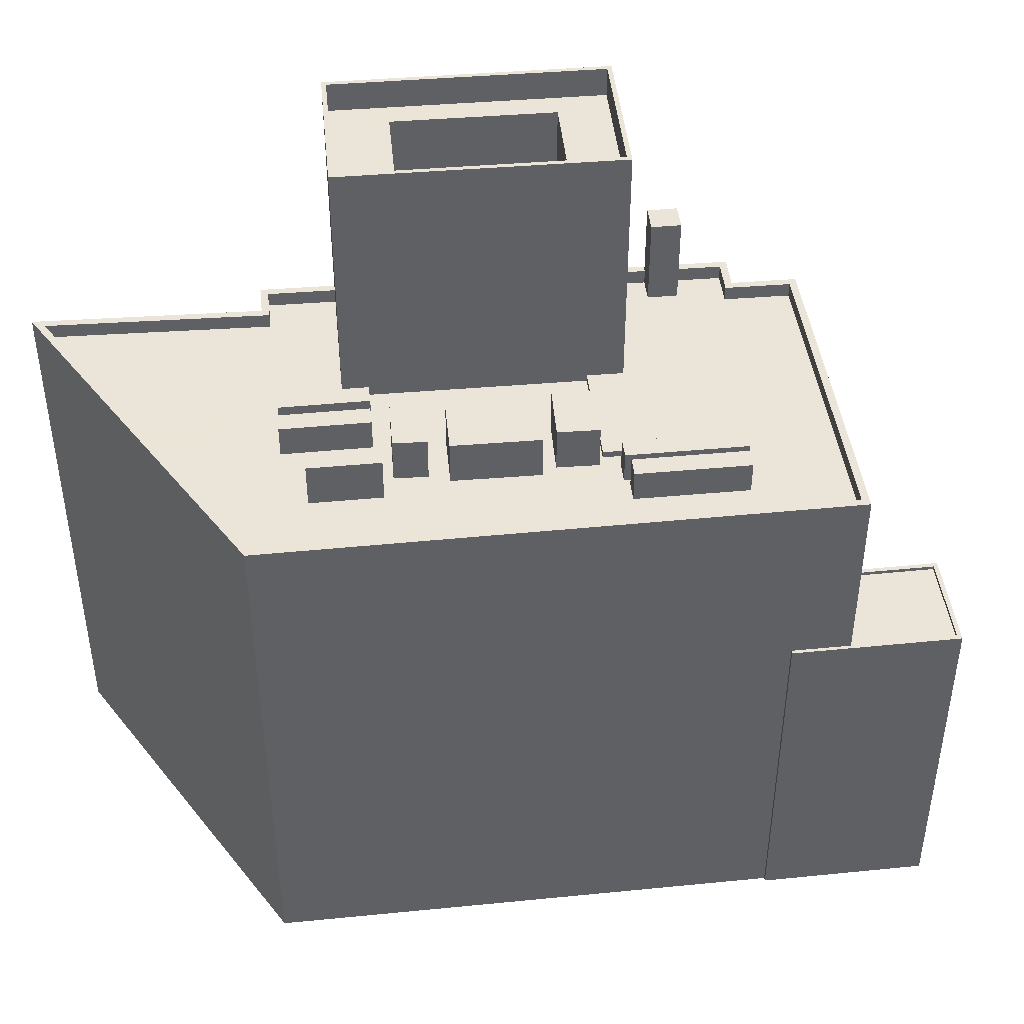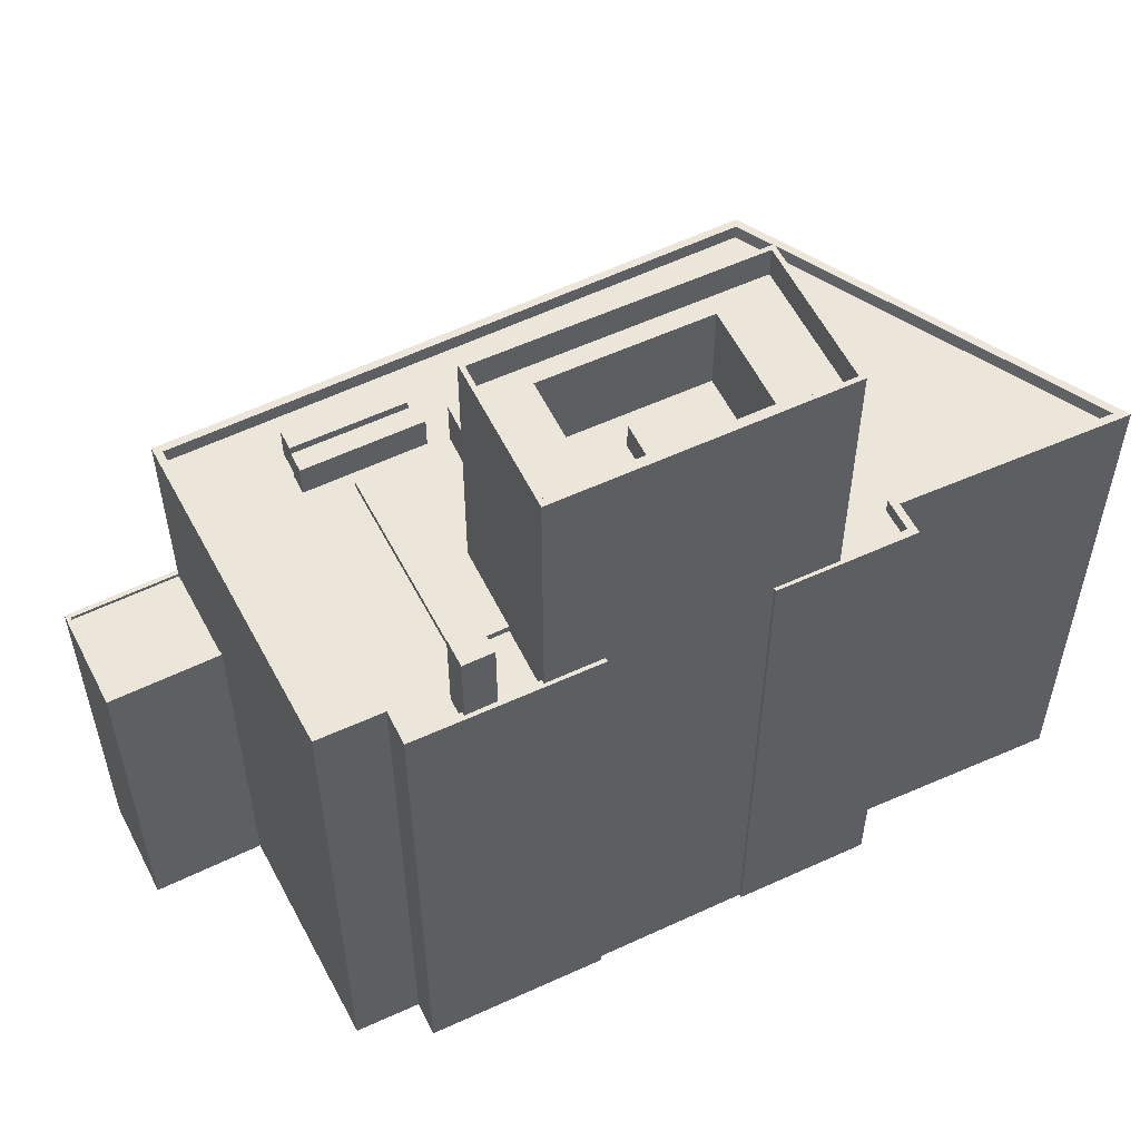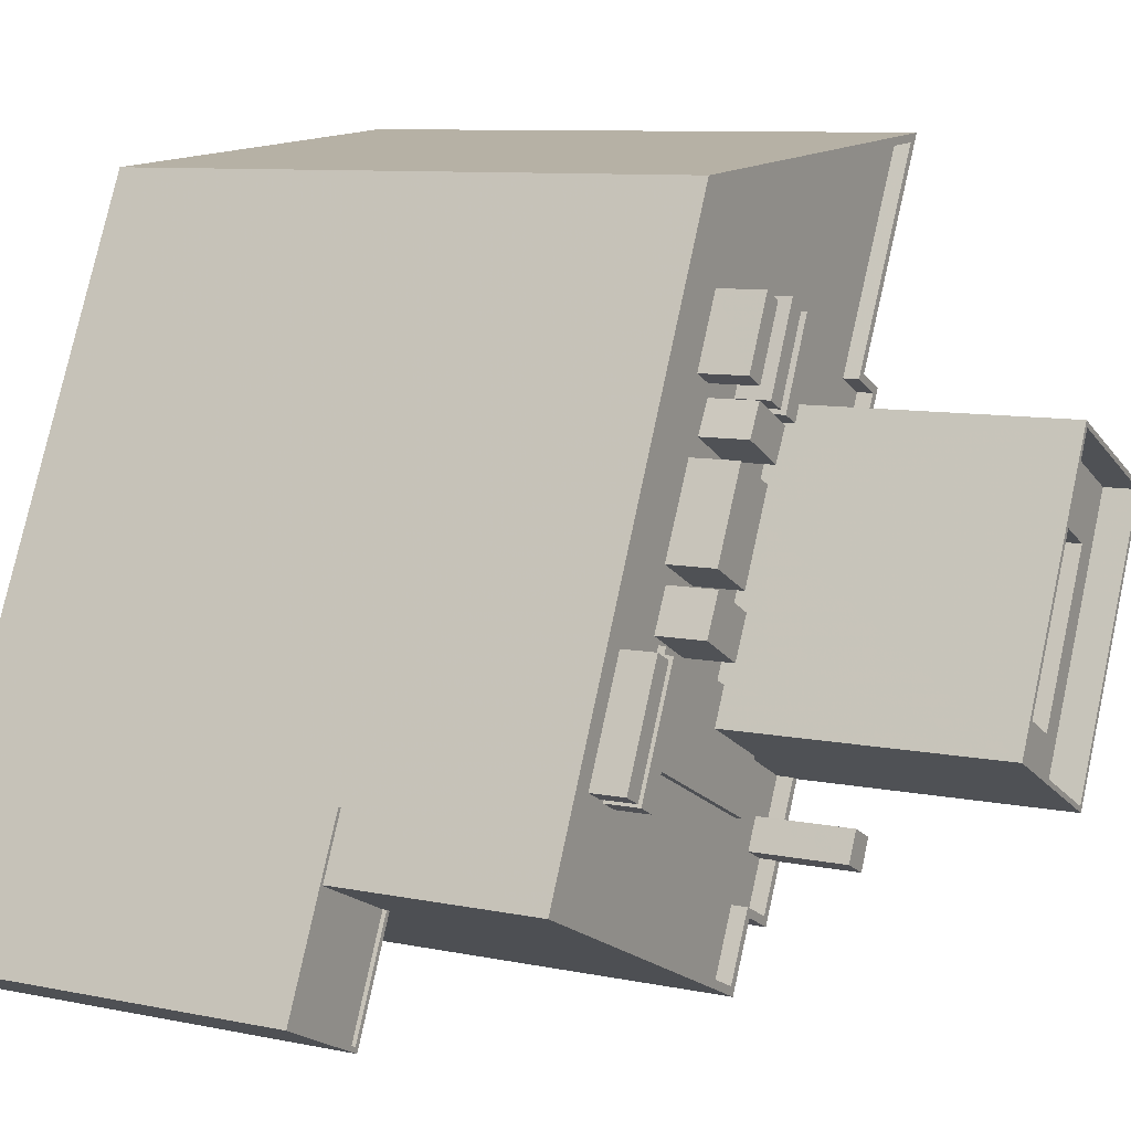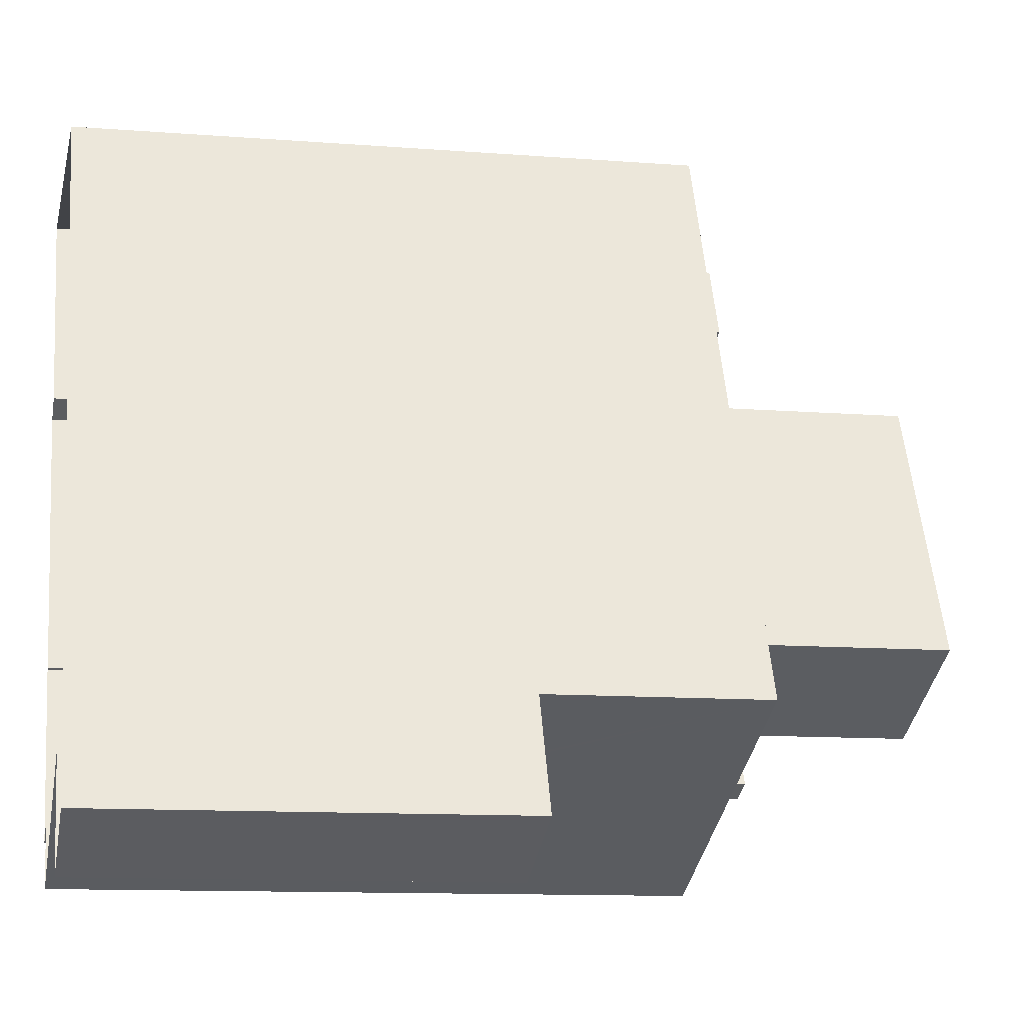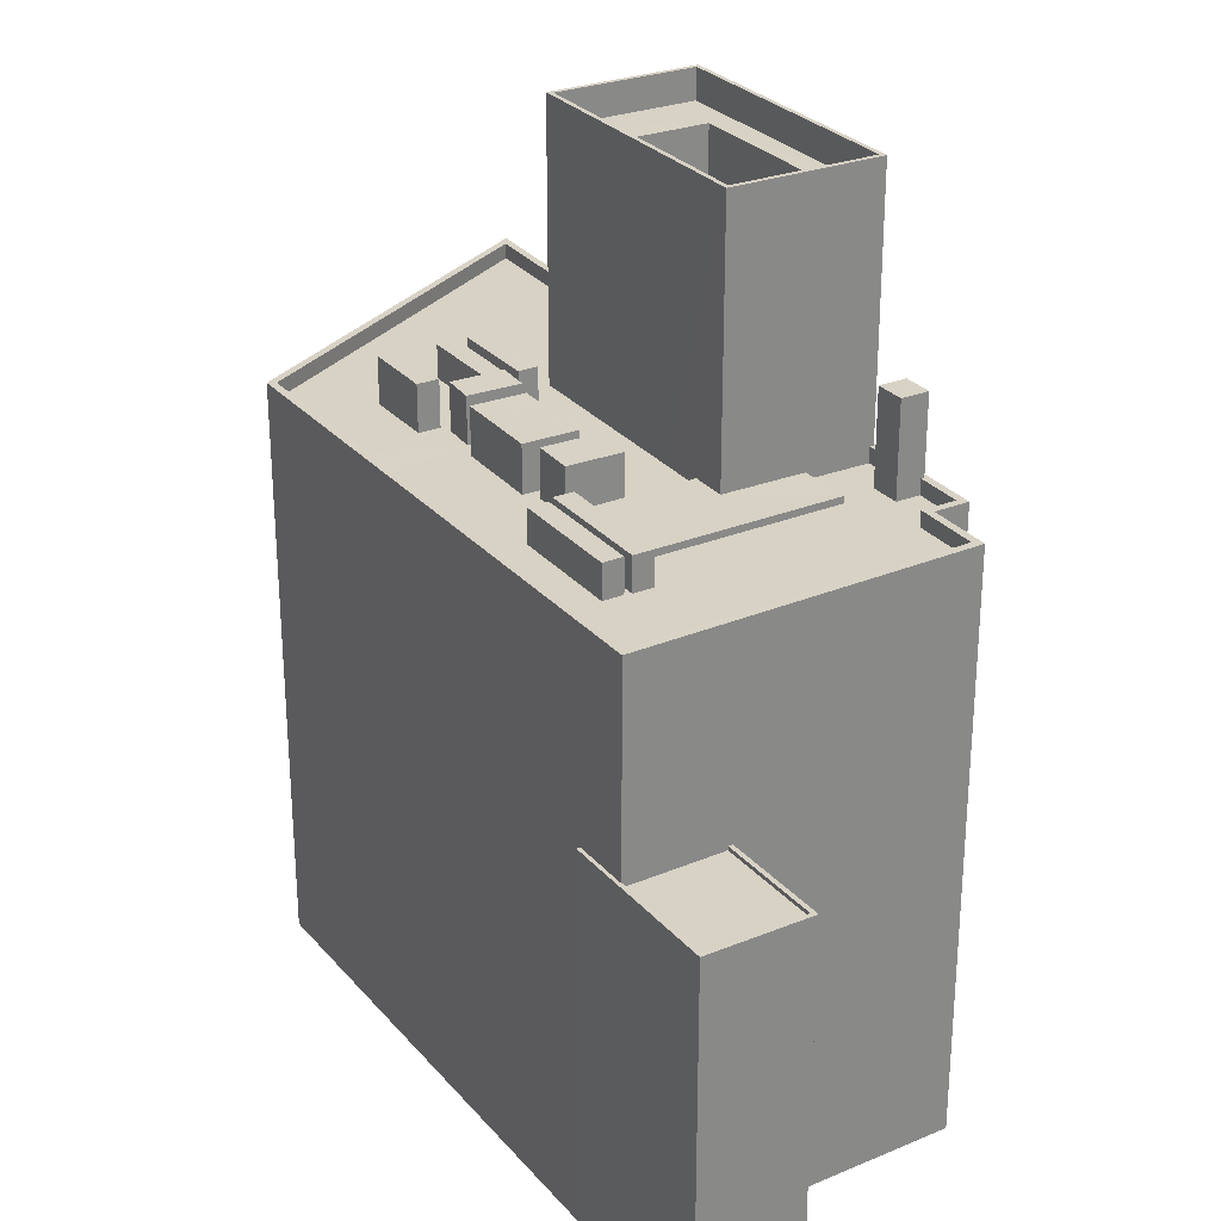
<metadata>
{"format":"obj","ext":"obj","renderer":"f3d","projection":"perspective","resolution":1024,"background":"white","views":[{"elev":44.5,"azim":-122.0,"up":"+Z"},{"elev":56.1,"azim":37.7,"up":"+Z"},{"elev":8.8,"azim":-60.7,"up":"+Y"},{"elev":-11.1,"azim":-101.2,"up":"+Y"},{"elev":27.7,"azim":-57.2,"up":"+Z"}]}
</metadata>
<code>
v -1.139e+04 -3.796e+04 26.69
v -1.139e+04 -3.797e+04 26.69
v -1.14e+04 -3.797e+04 26.69
v -1.139e+04 -3.796e+04 26.69
v -1.139e+04 -3.796e+04 26.69
v -1.137e+04 -3.797e+04 26.7
v -1.137e+04 -3.797e+04 26.7
v -1.137e+04 -3.797e+04 26.7
v -1.137e+04 -3.796e+04 26.7
v -1.137e+04 -3.796e+04 26.7
v -1.135e+04 -3.792e+04 26.7
v -1.136e+04 -3.794e+04 26.7
v -1.138e+04 -3.792e+04 26.69
v -1.136e+04 -3.794e+04 26.7
v -1.136e+04 -3.795e+04 26.7
v -1.136e+04 -3.795e+04 26.7
v -1.137e+04 -3.796e+04 69.27
v -1.137e+04 -3.796e+04 69.27
v -1.137e+04 -3.796e+04 69.27
v -1.137e+04 -3.796e+04 69.27
v -1.137e+04 -3.796e+04 63.21
v -1.137e+04 -3.796e+04 63.21
v -1.137e+04 -3.796e+04 63.21
v -1.137e+04 -3.797e+04 63.21
v -1.137e+04 -3.796e+04 63.21
v -1.137e+04 -3.796e+04 63.21
v -1.137e+04 -3.796e+04 63.21
v -1.138e+04 -3.795e+04 63.21
v -1.138e+04 -3.795e+04 63.21
v -1.138e+04 -3.795e+04 63.21
v -1.139e+04 -3.796e+04 63.21
v -1.138e+04 -3.797e+04 63.21
v -1.137e+04 -3.796e+04 63.21
v -1.138e+04 -3.795e+04 63.21
v -1.137e+04 -3.796e+04 63.21
v -1.139e+04 -3.796e+04 63.21
v -1.138e+04 -3.795e+04 63.21
v -1.138e+04 -3.795e+04 63.21
v -1.138e+04 -3.795e+04 63.21
v -1.138e+04 -3.795e+04 63.21
v -1.138e+04 -3.795e+04 63.21
v -1.137e+04 -3.795e+04 63.21
v -1.138e+04 -3.795e+04 63.21
v -1.139e+04 -3.796e+04 63.21
v -1.139e+04 -3.796e+04 63.21
v -1.139e+04 -3.796e+04 63.21
v -1.138e+04 -3.795e+04 63.21
v -1.138e+04 -3.794e+04 63.21
v -1.138e+04 -3.795e+04 63.21
v -1.139e+04 -3.795e+04 63.21
v -1.139e+04 -3.796e+04 63.21
v -1.139e+04 -3.794e+04 63.21
v -1.139e+04 -3.795e+04 63.21
v -1.138e+04 -3.795e+04 63.21
v -1.137e+04 -3.794e+04 63.21
v -1.138e+04 -3.794e+04 63.21
v -1.138e+04 -3.794e+04 63.21
v -1.138e+04 -3.794e+04 63.21
v -1.138e+04 -3.794e+04 63.21
v -1.137e+04 -3.794e+04 63.21
v -1.137e+04 -3.794e+04 63.21
v -1.137e+04 -3.794e+04 63.21
v -1.138e+04 -3.794e+04 63.21
v -1.138e+04 -3.793e+04 63.21
v -1.138e+04 -3.794e+04 63.21
v -1.137e+04 -3.794e+04 63.21
v -1.137e+04 -3.794e+04 63.21
v -1.138e+04 -3.794e+04 63.21
v -1.137e+04 -3.793e+04 63.21
v -1.137e+04 -3.792e+04 63.21
v -1.137e+04 -3.792e+04 63.21
v -1.137e+04 -3.794e+04 63.21
v -1.137e+04 -3.794e+04 63.21
v -1.138e+04 -3.794e+04 63.21
v -1.137e+04 -3.793e+04 63.21
v -1.137e+04 -3.793e+04 63.21
v -1.137e+04 -3.794e+04 63.21
v -1.137e+04 -3.793e+04 63.21
v -1.137e+04 -3.794e+04 63.21
v -1.136e+04 -3.792e+04 63.21
v -1.136e+04 -3.794e+04 63.21
v -1.135e+04 -3.792e+04 63.21
v -1.136e+04 -3.794e+04 63.21
v -1.136e+04 -3.794e+04 63.21
v -1.138e+04 -3.793e+04 63.21
v -1.138e+04 -3.794e+04 63.21
v -1.138e+04 -3.793e+04 63.21
v -1.137e+04 -3.794e+04 63.21
v -1.137e+04 -3.793e+04 63.21
v -1.136e+04 -3.794e+04 64.21
v -1.136e+04 -3.794e+04 64.21
v -1.136e+04 -3.795e+04 64.21
v -1.137e+04 -3.796e+04 64.21
v -1.137e+04 -3.796e+04 64.21
v -1.137e+04 -3.797e+04 64.21
v -1.136e+04 -3.795e+04 64.21
v -1.135e+04 -3.792e+04 64.21
v -1.135e+04 -3.792e+04 64.21
v -1.136e+04 -3.794e+04 64.21
v -1.136e+04 -3.794e+04 64.21
v -1.138e+04 -3.792e+04 64.21
v -1.137e+04 -3.796e+04 64.21
v -1.137e+04 -3.797e+04 64.21
v -1.138e+04 -3.797e+04 64.21
v -1.137e+04 -3.797e+04 64.21
v -1.137e+04 -3.797e+04 64.21
v -1.14e+04 -3.796e+04 64.21
v -1.139e+04 -3.796e+04 64.21
v -1.138e+04 -3.793e+04 64.21
v -1.136e+04 -3.794e+04 64.21
v -1.136e+04 -3.794e+04 64.21
v -1.137e+04 -3.796e+04 64.21
v -1.137e+04 -3.796e+04 64.21
v -1.137e+04 -3.796e+04 64.21
v -1.137e+04 -3.796e+04 64.21
v -1.137e+04 -3.796e+04 64.21
v -1.137e+04 -3.796e+04 64.21
v -1.137e+04 -3.796e+04 63.66
v -1.138e+04 -3.795e+04 63.66
v -1.138e+04 -3.795e+04 63.66
v -1.138e+04 -3.795e+04 63.66
v -1.137e+04 -3.796e+04 63.66
v -1.138e+04 -3.795e+04 63.66
v -1.139e+04 -3.795e+04 65.37
v -1.139e+04 -3.795e+04 65.37
v -1.139e+04 -3.796e+04 65.37
v -1.138e+04 -3.795e+04 65.37
v -1.139e+04 -3.796e+04 65.38
v -1.138e+04 -3.795e+04 65.38
v -1.139e+04 -3.796e+04 65.38
v -1.138e+04 -3.795e+04 65.38
v -1.137e+04 -3.793e+04 65.39
v -1.137e+04 -3.793e+04 65.39
v -1.137e+04 -3.794e+04 65.39
v -1.137e+04 -3.794e+04 65.39
v -1.137e+04 -3.793e+04 65.38
v -1.137e+04 -3.794e+04 65.38
v -1.137e+04 -3.794e+04 65.38
v -1.137e+04 -3.793e+04 65.38
v -1.138e+04 -3.793e+04 66.21
v -1.138e+04 -3.794e+04 66.21
v -1.138e+04 -3.794e+04 66.21
v -1.137e+04 -3.793e+04 66.21
v -1.138e+04 -3.794e+04 66.23
v -1.138e+04 -3.794e+04 66.23
v -1.137e+04 -3.794e+04 66.23
v -1.137e+04 -3.794e+04 66.23
v -1.138e+04 -3.795e+04 66.25
v -1.138e+04 -3.795e+04 66.25
v -1.138e+04 -3.795e+04 66.25
v -1.138e+04 -3.795e+04 66.25
v -1.138e+04 -3.795e+04 66.24
v -1.138e+04 -3.794e+04 66.24
v -1.138e+04 -3.794e+04 66.24
v -1.138e+04 -3.794e+04 66.24
v -1.137e+04 -3.794e+04 80.97
v -1.137e+04 -3.794e+04 80.97
v -1.138e+04 -3.795e+04 80.97
v -1.138e+04 -3.795e+04 80.97
v -1.136e+04 -3.794e+04 80.97
v -1.136e+04 -3.794e+04 80.97
v -1.137e+04 -3.796e+04 80.97
v -1.137e+04 -3.796e+04 80.97
v -1.138e+04 -3.795e+04 78.97
v -1.137e+04 -3.796e+04 78.97
v -1.137e+04 -3.795e+04 78.97
v -1.137e+04 -3.795e+04 78.97
v -1.137e+04 -3.794e+04 78.97
v -1.137e+04 -3.794e+04 78.97
v -1.136e+04 -3.794e+04 78.97
v -1.136e+04 -3.794e+04 78.97
v -1.137e+04 -3.794e+04 73.18
v -1.137e+04 -3.794e+04 73.18
v -1.137e+04 -3.795e+04 73.18
v -1.137e+04 -3.795e+04 73.18
v -1.136e+04 -3.795e+04 73.18
v -1.137e+04 -3.795e+04 73.18
v -1.136e+04 -3.795e+04 73.18
v -1.137e+04 -3.795e+04 73.18
v -1.136e+04 -3.794e+04 73.18
v -1.137e+04 -3.794e+04 73.18
v -1.137e+04 -3.794e+04 75.03
v -1.137e+04 -3.795e+04 75.03
v -1.136e+04 -3.795e+04 75.03
v -1.137e+04 -3.795e+04 75.03
v -1.14e+04 -3.796e+04 50.97
v -1.14e+04 -3.797e+04 50.97
v -1.139e+04 -3.797e+04 50.97
v -1.139e+04 -3.796e+04 50.97
v -1.139e+04 -3.796e+04 51.22
v -1.139e+04 -3.796e+04 51.22
v -1.14e+04 -3.796e+04 51.22
v -1.14e+04 -3.797e+04 51.22
v -1.139e+04 -3.796e+04 51.22
v -1.139e+04 -3.797e+04 51.22
v -1.139e+04 -3.796e+04 51.22
v -1.139e+04 -3.797e+04 51.22
v -1.14e+04 -3.797e+04 51.22
v -1.14e+04 -3.796e+04 51.22
f 1 2 3
f 3 4 5
f 6 1 7
f 8 7 9
f 10 8 9
f 11 12 13
f 9 5 13
f 14 15 16
f 12 14 16
f 16 9 13
f 1 3 5
f 7 1 9
f 12 16 13
f 1 5 9
f 17 18 19
f 20 17 19
f 21 22 23
f 24 25 26
f 23 22 27
f 28 29 30
f 31 32 33
f 24 26 33
f 29 34 30
f 35 26 23
f 31 33 36
f 23 27 35
f 35 34 36
f 36 34 29
f 26 35 33
f 33 35 36
f 28 37 38
f 38 37 39
f 30 40 41
f 37 28 30
f 41 40 42
f 41 42 43
f 37 30 41
f 44 31 45
f 44 45 46
f 45 47 46
f 45 31 36
f 28 38 48
f 49 48 47
f 29 28 49
f 45 49 47
f 49 28 48
f 44 50 51
f 51 50 52
f 52 53 48
f 48 53 47
f 50 44 46
f 50 53 52
f 54 42 55
f 56 48 38
f 57 52 48
f 39 56 38
f 57 56 58
f 54 43 42
f 54 39 43
f 54 55 59
f 54 56 39
f 57 48 56
f 60 59 55
f 55 61 62
f 59 63 58
f 63 57 58
f 64 57 63
f 65 64 63
f 66 67 60
f 66 60 62
f 68 65 63
f 60 63 59
f 62 60 55
f 69 70 71
f 67 66 72
f 73 68 67
f 65 68 74
f 75 74 73
f 71 75 76
f 73 67 72
f 69 71 76
f 76 75 73
f 73 74 68
f 62 61 77
f 78 77 79
f 80 78 81
f 82 80 81
f 83 81 84
f 81 79 84
f 77 61 79
f 78 79 81
f 71 85 75
f 86 65 74
f 86 64 65
f 87 85 71
f 64 85 87
f 64 86 85
f 88 66 62
f 72 66 88
f 72 89 69
f 78 80 70
f 89 70 69
f 88 62 77
f 89 78 70
f 72 88 89
f 90 91 92
f 93 94 95
f 92 91 96
f 97 98 99
f 100 90 99
f 97 101 98
f 94 93 102
f 103 104 105
f 95 106 103
f 107 105 108
f 107 108 101
f 101 108 109
f 98 110 99
f 109 98 101
f 91 100 111
f 110 100 99
f 94 112 113
f 104 108 105
f 104 103 114
f 113 112 115
f 106 114 103
f 116 117 106
f 113 116 95
f 90 100 91
f 94 113 95
f 95 116 106
f 118 119 120
f 120 119 121
f 118 122 119
f 121 119 123
f 124 125 126
f 127 124 126
f 128 129 130
f 128 131 129
f 132 133 134
f 135 132 134
f 136 137 138
f 136 139 137
f 140 141 142
f 143 140 142
f 144 145 146
f 147 144 146
f 148 149 150
f 148 151 149
f 152 153 154
f 152 155 153
f 156 157 158
f 159 156 158
f 156 160 157
f 160 161 157
f 158 162 163
f 159 158 163
f 162 161 160
f 163 162 160
f 164 165 166
f 167 164 166
f 164 168 169
f 169 170 171
f 170 165 171
f 170 166 165
f 164 167 168
f 169 168 170
f 172 173 174
f 173 175 174
f 176 177 178
f 178 177 179
f 174 175 179
f 177 174 179
f 178 180 176
f 176 180 172
f 172 181 173
f 172 180 181
f 182 183 184
f 182 185 183
f 186 187 188
f 189 186 188
f 190 191 192
f 191 193 192
f 194 195 196
f 196 195 197
f 198 193 197
f 199 192 198
f 195 198 197
f 192 193 198
f 113 19 18
f 116 113 18
f 26 117 17
f 17 117 18
f 26 25 117
f 18 117 116
f 23 26 17
f 20 23 17
f 21 23 115
f 113 115 19
f 19 115 20
f 115 23 20
f 57 64 109
f 52 57 109
f 64 87 109
f 51 52 108
f 52 109 108
f 82 98 80
f 80 98 70
f 71 70 109
f 70 98 109
f 71 109 87
f 110 82 81
f 110 98 82
f 110 81 83
f 100 110 83
f 111 100 83
f 84 111 83
f 22 21 115
f 112 22 115
f 25 24 106
f 117 25 106
f 114 24 33
f 114 106 24
f 104 33 32
f 104 114 33
f 51 108 44
f 44 108 31
f 31 104 32
f 31 108 104
f 101 11 13
f 101 97 11
f 99 12 11
f 97 99 11
f 99 14 12
f 99 90 14
f 14 92 15
f 14 90 92
f 16 15 92
f 96 16 92
f 192 107 190
f 5 190 13
f 13 190 101
f 190 107 101
f 102 93 10
f 9 102 10
f 10 95 8
f 10 93 95
f 103 7 8
f 95 103 8
f 105 6 7
f 103 105 7
f 199 107 192
f 107 196 105
f 105 196 6
f 6 196 1
f 199 186 189
f 199 189 194
f 107 194 196
f 107 199 194
f 27 118 35
f 27 122 118
f 120 34 35
f 118 120 35
f 34 120 121
f 30 34 121
f 40 30 121
f 123 40 121
f 46 125 50
f 46 126 125
f 125 124 53
f 50 125 53
f 124 127 47
f 53 124 47
f 47 126 46
f 47 127 126
f 36 130 45
f 36 128 130
f 130 129 49
f 45 130 49
f 129 131 29
f 49 129 29
f 29 128 36
f 29 131 128
f 77 134 88
f 77 135 134
f 89 134 133
f 89 88 134
f 133 132 78
f 89 133 78
f 78 132 135
f 77 78 135
f 72 137 73
f 72 138 137
f 137 139 76
f 73 137 76
f 139 136 69
f 76 139 69
f 69 138 72
f 69 136 138
f 74 141 86
f 74 142 141
f 141 140 85
f 86 141 85
f 140 143 75
f 85 140 75
f 75 142 74
f 75 143 142
f 146 60 67
f 147 146 67
f 60 145 63
f 60 146 145
f 68 145 144
f 68 63 145
f 144 147 67
f 68 144 67
f 43 148 150
f 41 43 150
f 41 149 37
f 41 150 149
f 149 39 37
f 149 151 39
f 151 148 43
f 39 151 43
f 59 152 54
f 59 155 152
f 54 154 56
f 54 152 154
f 154 153 58
f 56 154 58
f 59 153 155
f 59 58 153
f 91 161 96
f 16 96 102
f 9 16 102
f 96 161 162
f 102 162 94
f 102 96 162
f 161 91 111
f 161 111 157
f 111 79 157
f 111 84 79
f 94 162 112
f 22 112 122
f 27 22 122
f 122 162 158
f 122 158 119
f 112 162 122
f 42 40 123
f 55 42 158
f 61 55 157
f 123 119 158
f 79 61 157
f 157 55 158
f 42 123 158
f 159 164 169
f 156 159 169
f 156 169 171
f 160 156 171
f 163 171 165
f 163 160 171
f 159 165 164
f 159 163 165
f 179 166 178
f 166 170 178
f 170 180 178
f 168 180 170
f 168 181 180
f 181 168 173
f 168 167 173
f 167 175 173
f 179 175 167
f 166 179 167
f 176 184 183
f 177 176 183
f 177 183 185
f 174 177 185
f 172 185 182
f 172 174 185
f 176 182 184
f 176 172 182
f 5 4 191
f 190 5 191
f 1 197 2
f 1 196 197
f 193 3 2
f 197 193 2
f 193 191 4
f 3 193 4
f 186 198 187
f 186 199 198
f 189 188 195
f 194 189 195
f 198 188 187
f 198 195 188

</code>
